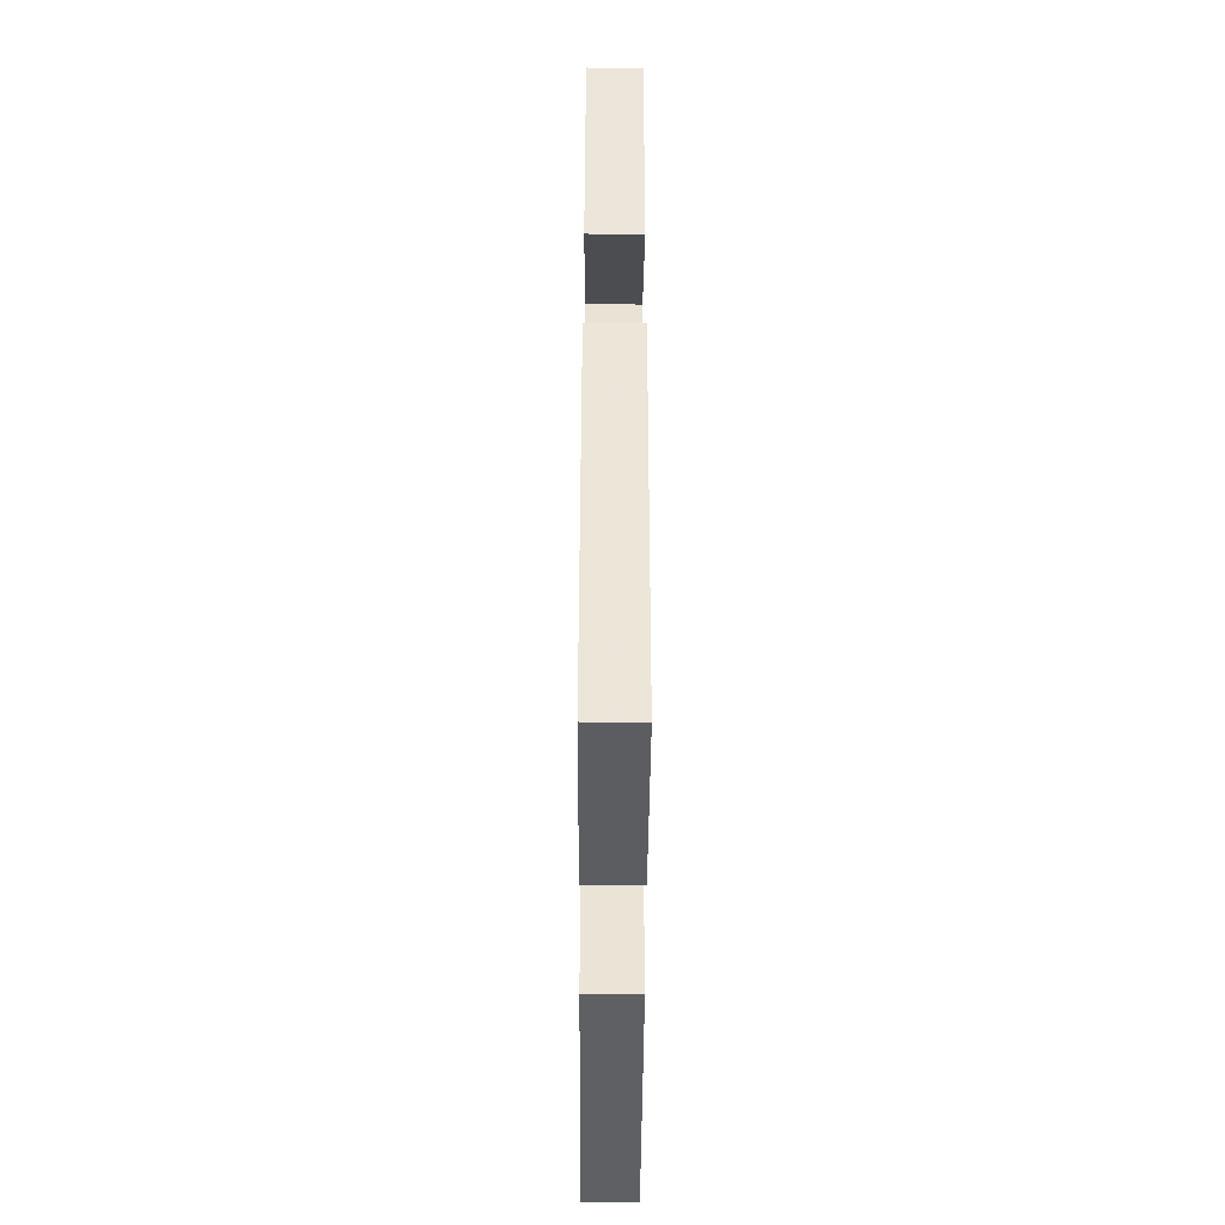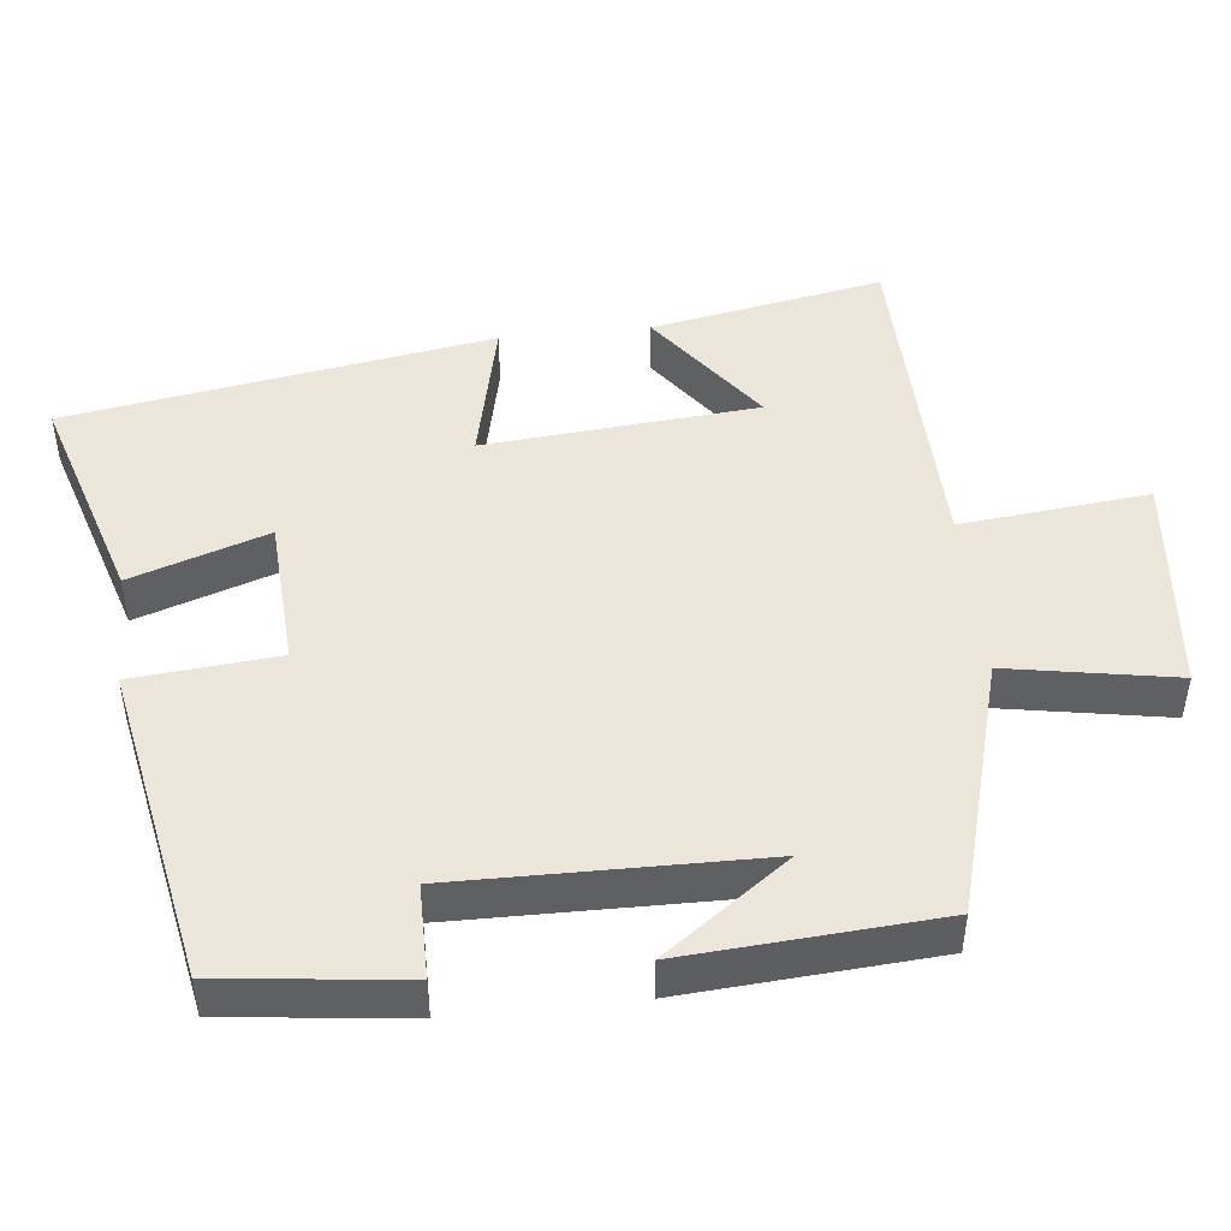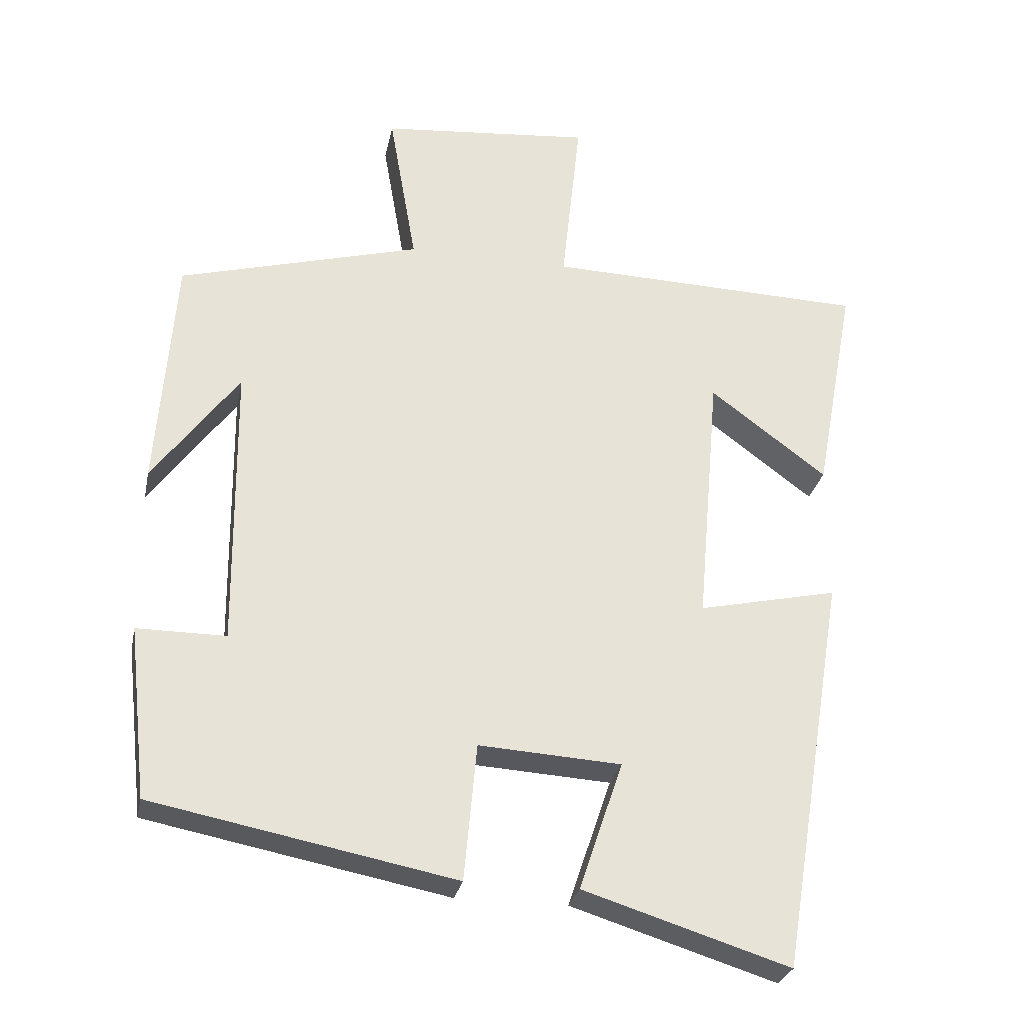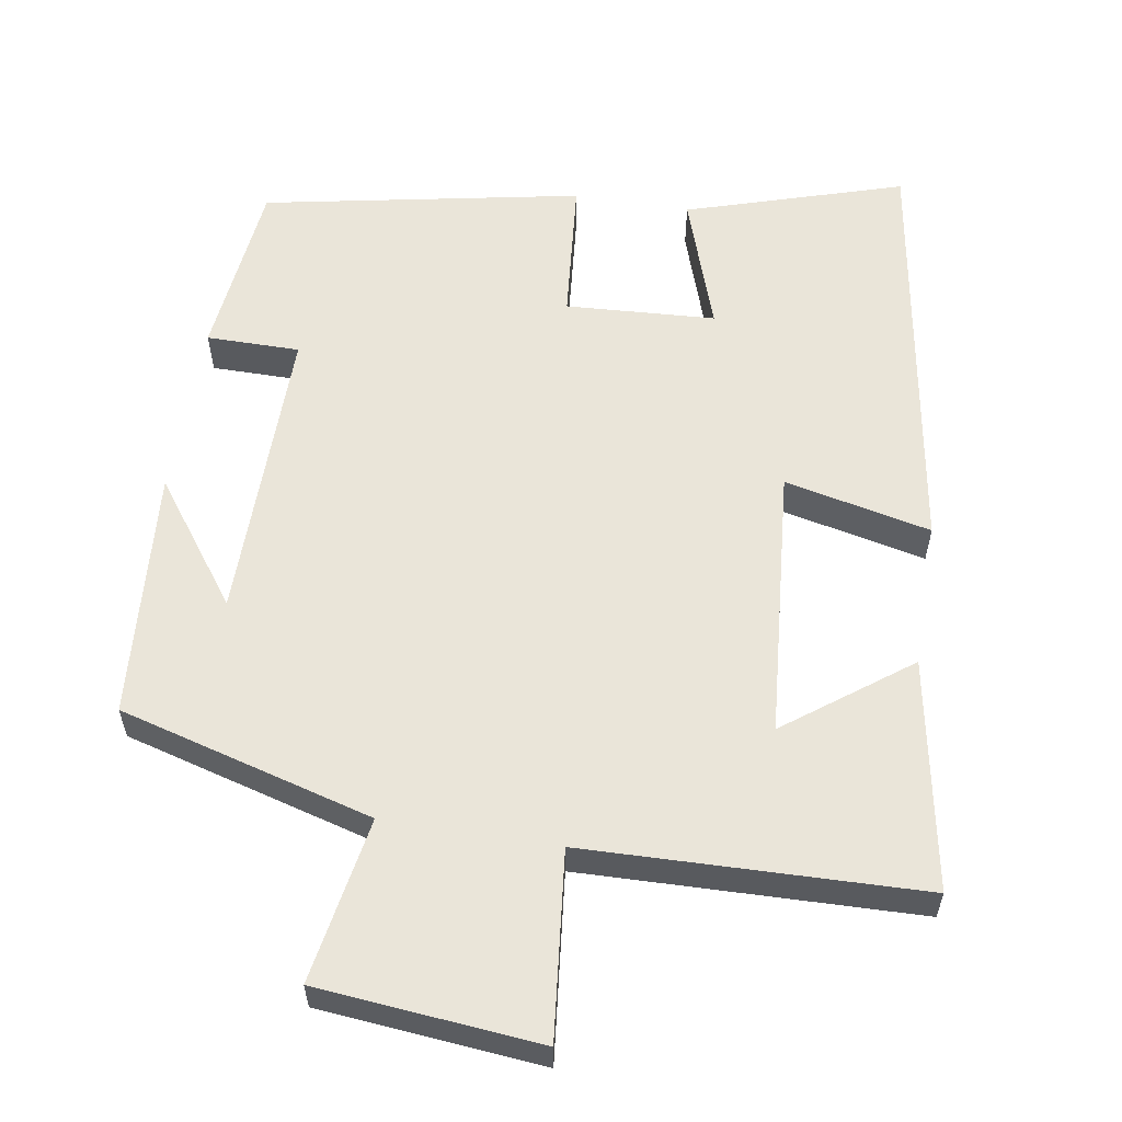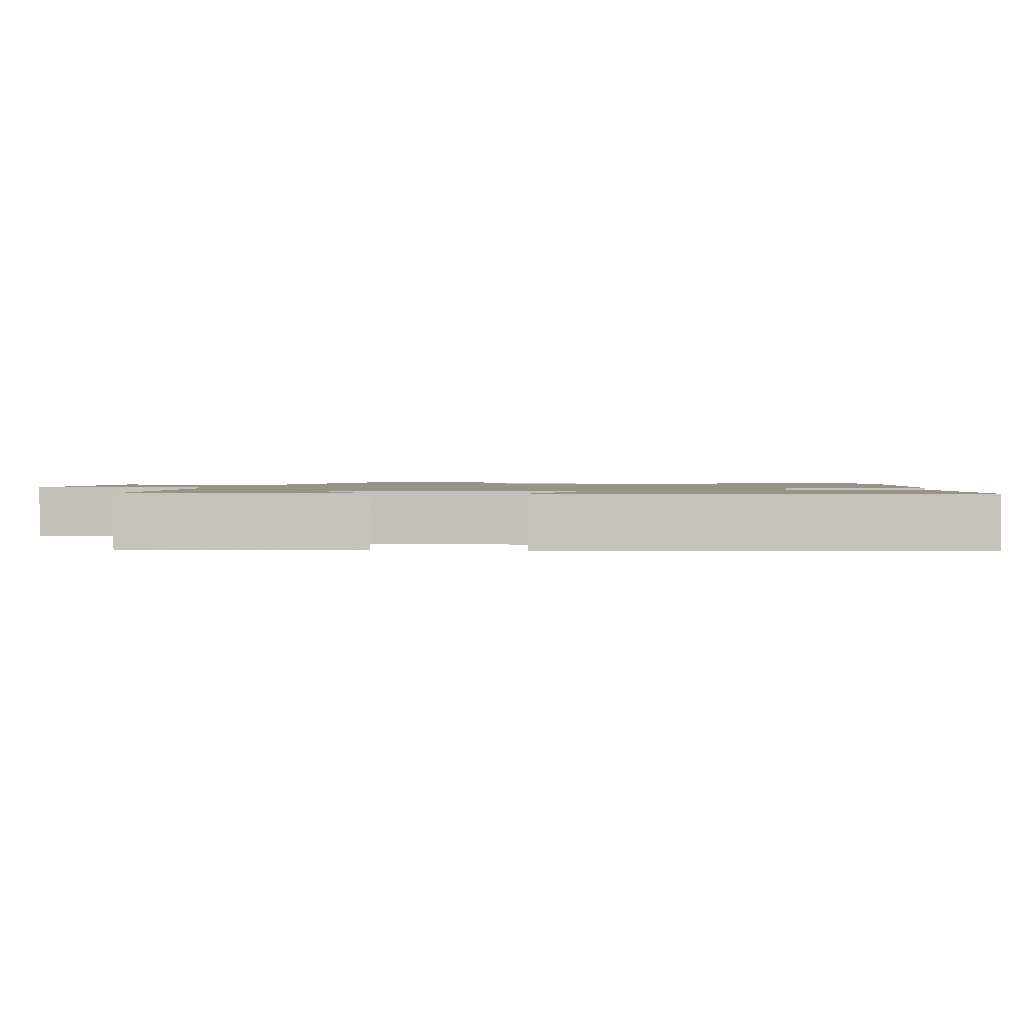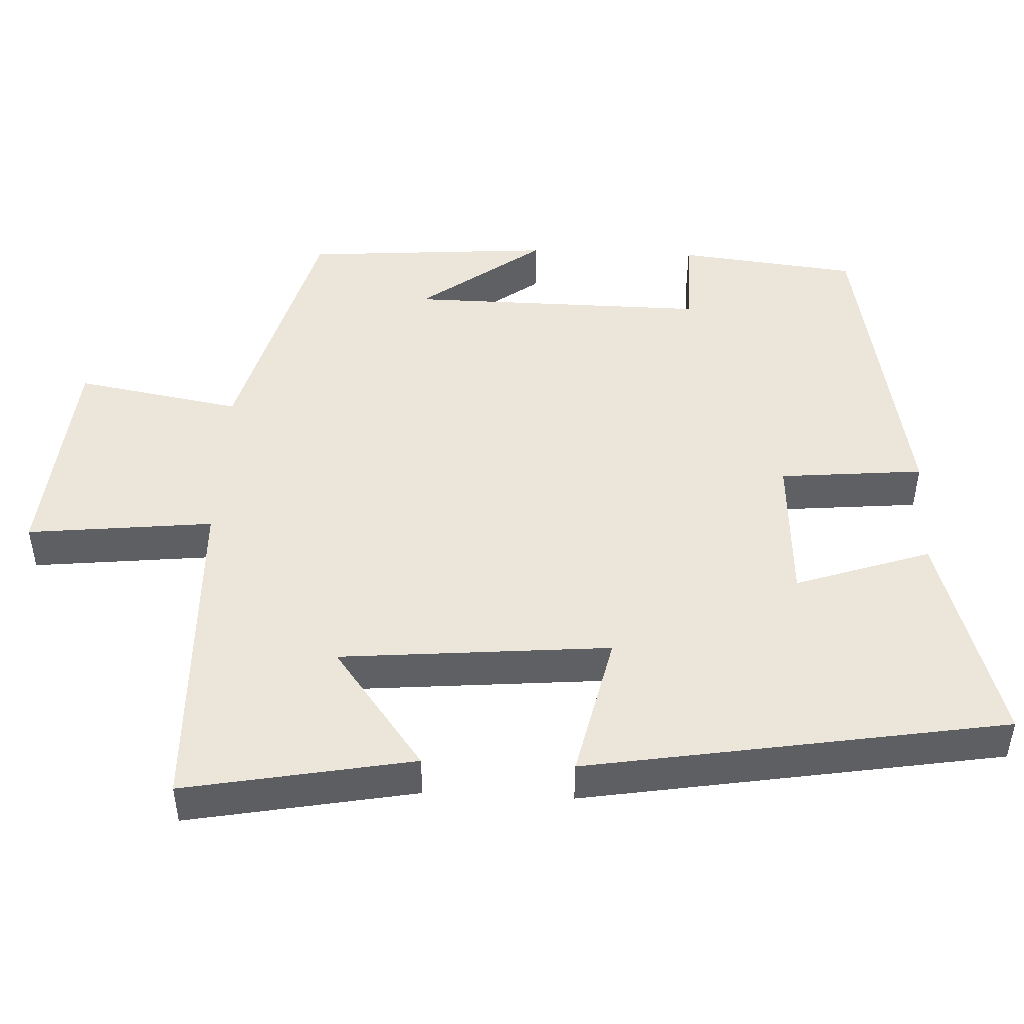
<metadata>
{"format":"obj","ext":"obj","renderer":"f3d","projection":"perspective","resolution":1024,"background":"white","views":[{"elev":-53.0,"azim":89.7,"up":"+Z"},{"elev":47.0,"azim":-96.0,"up":"+Y"},{"elev":-28.3,"azim":-11.4,"up":"+Z"},{"elev":58.4,"azim":9.3,"up":"+Y"},{"elev":1.5,"azim":100.0,"up":"+Y"},{"elev":47.3,"azim":92.6,"up":"+Y"}]}
</metadata>
<code>
v 0.406 0.07 -0.591
v 0.114 0.07 -0.5
v 0.176 0.07 -0.317
v -0.026 0.07 -0.305
v -0.044 0.07 -0.5
v -0.473 0.07 -0.417
v -0.5 0.07 -0.173
v -0.374 0.07 -0.173
v -0.378 0.07 0.233
v -0.5 0.07 0.067
v -0.475 0.07 0.405
v -0.131 0.07 0.5
v -0.17 0.07 0.724
v 0.13 0.07 0.752
v 0.103 0.07 0.5
v 0.558 0.07 0.487
v 0.5 0.07 0.176
v 0.334 0.07 0.3
v 0.302 0.07 -0.066
v 0.5 0.07 -0.022
v 0.406 0 -0.591
v 0.114 0 -0.5
v 0.176 0 -0.317
v -0.026 0 -0.305
v -0.044 0 -0.5
v -0.473 0 -0.417
v -0.5 0 -0.173
v -0.374 0 -0.173
v -0.378 0 0.233
v -0.5 0 0.067
v -0.475 0 0.405
v -0.131 0 0.5
v -0.17 0 0.724
v 0.13 0 0.752
v 0.103 0 0.5
v 0.558 0 0.487
v 0.5 0 0.176
v 0.334 0 0.3
v 0.302 0 -0.066
v 0.5 0 -0.022
f 1 2 3
f 20 1 3
f 19 20 3
f 18 19 3 4
f 15 16 17 18
f 15 18 4
f 12 13 14 15
f 12 15 4
f 9 10 11
f 9 11 12 4
f 6 7 8
f 5 6 8
f 4 5 8
f 4 8 9
f 23 22 21
f 23 21 40
f 23 40 39
f 24 23 39 38
f 38 37 36 35
f 24 38 35
f 35 34 33 32
f 24 35 32
f 31 30 29
f 24 32 31 29
f 28 27 26
f 28 26 25
f 28 25 24
f 29 28 24
f 1 21 22 2
f 2 22 23 3
f 3 23 24 4
f 4 24 25 5
f 5 25 26 6
f 6 26 27 7
f 7 27 28 8
f 8 28 29 9
f 9 29 30 10
f 10 30 31 11
f 11 31 32 12
f 12 32 33 13
f 13 33 34 14
f 14 34 35 15
f 15 35 36 16
f 16 36 37 17
f 17 37 38 18
f 18 38 39 19
f 19 39 40 20
f 20 40 21 1

</code>
